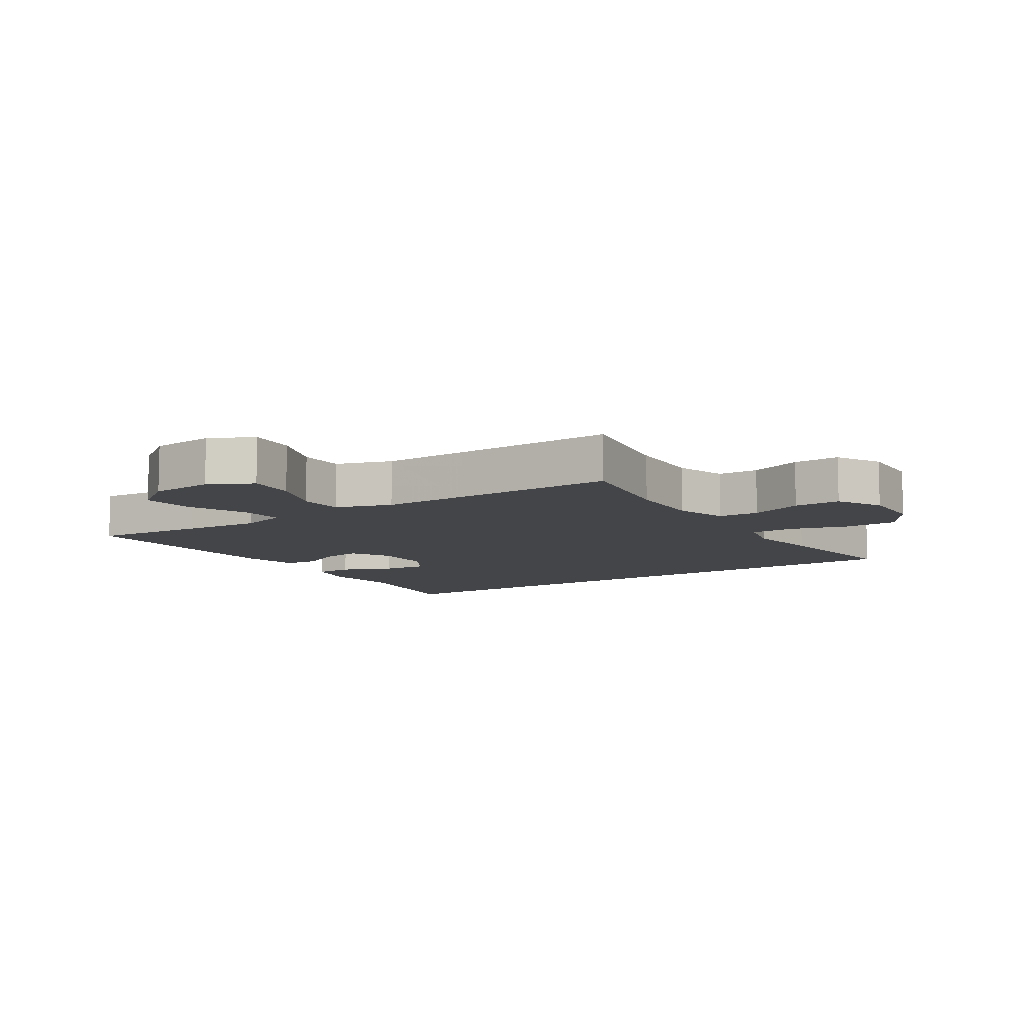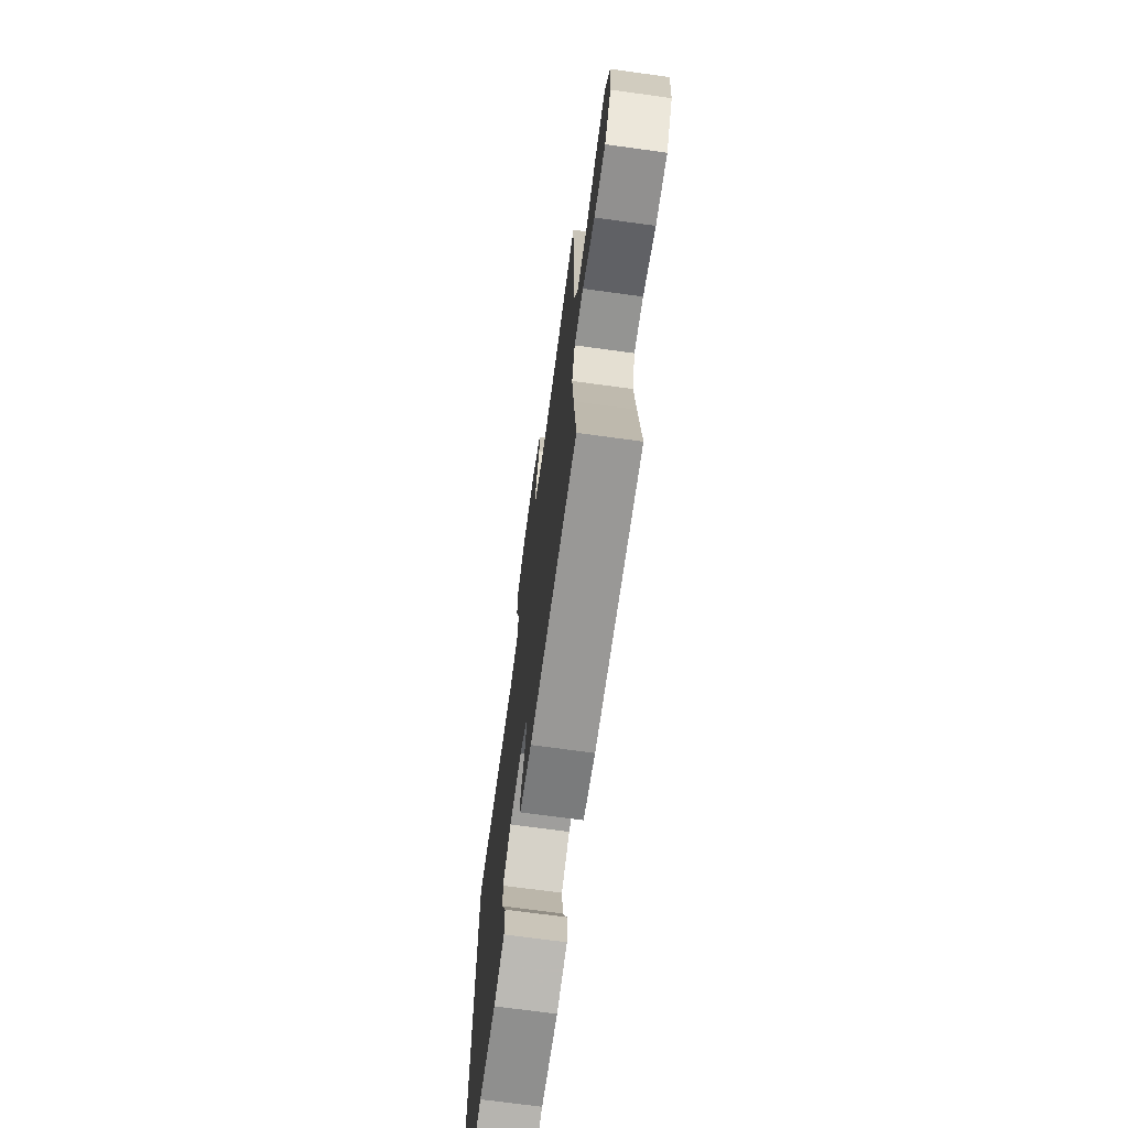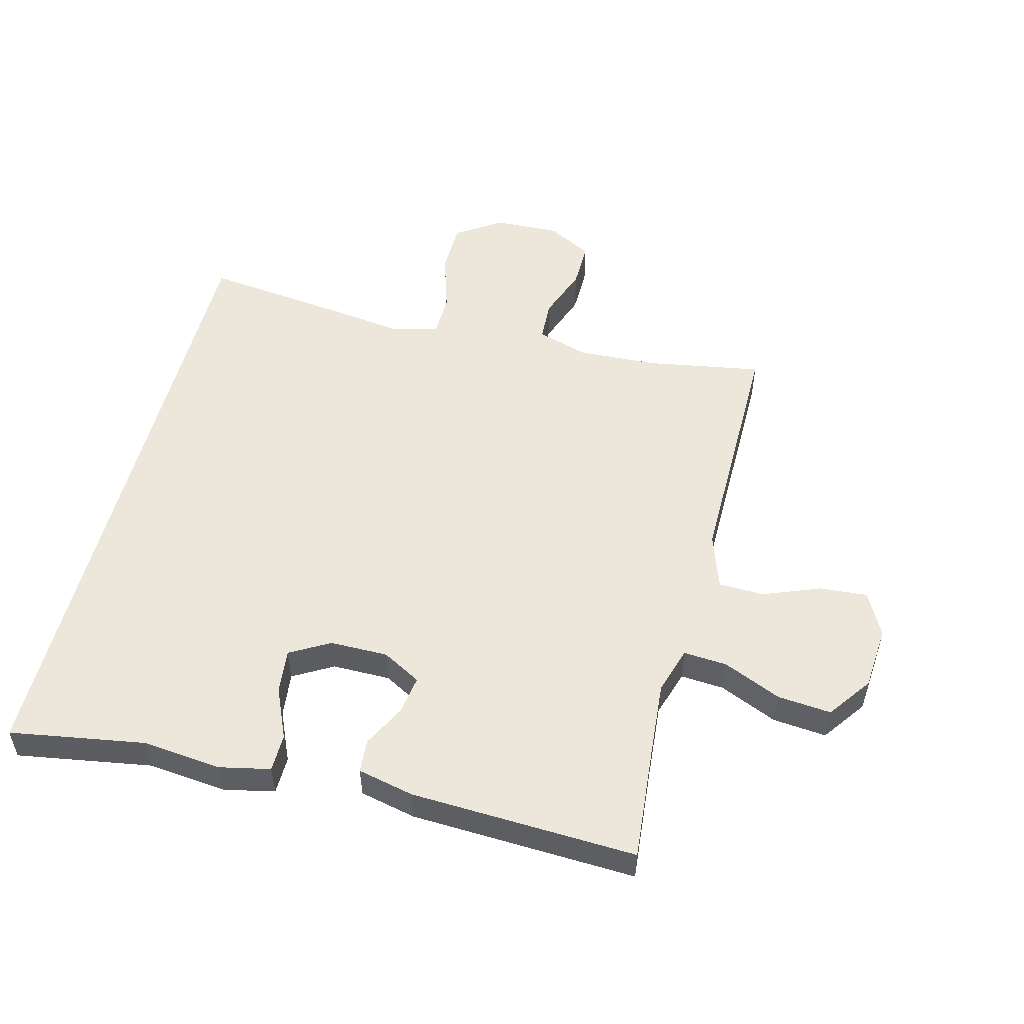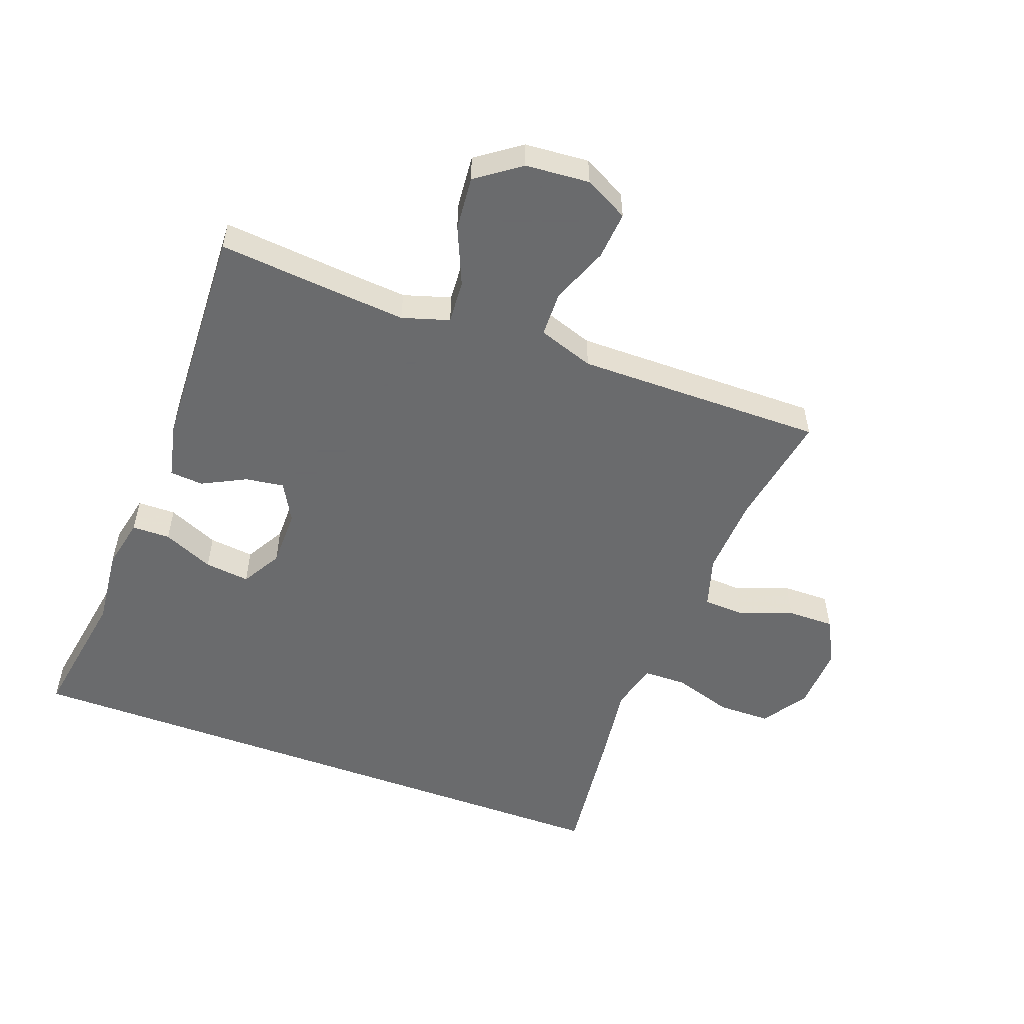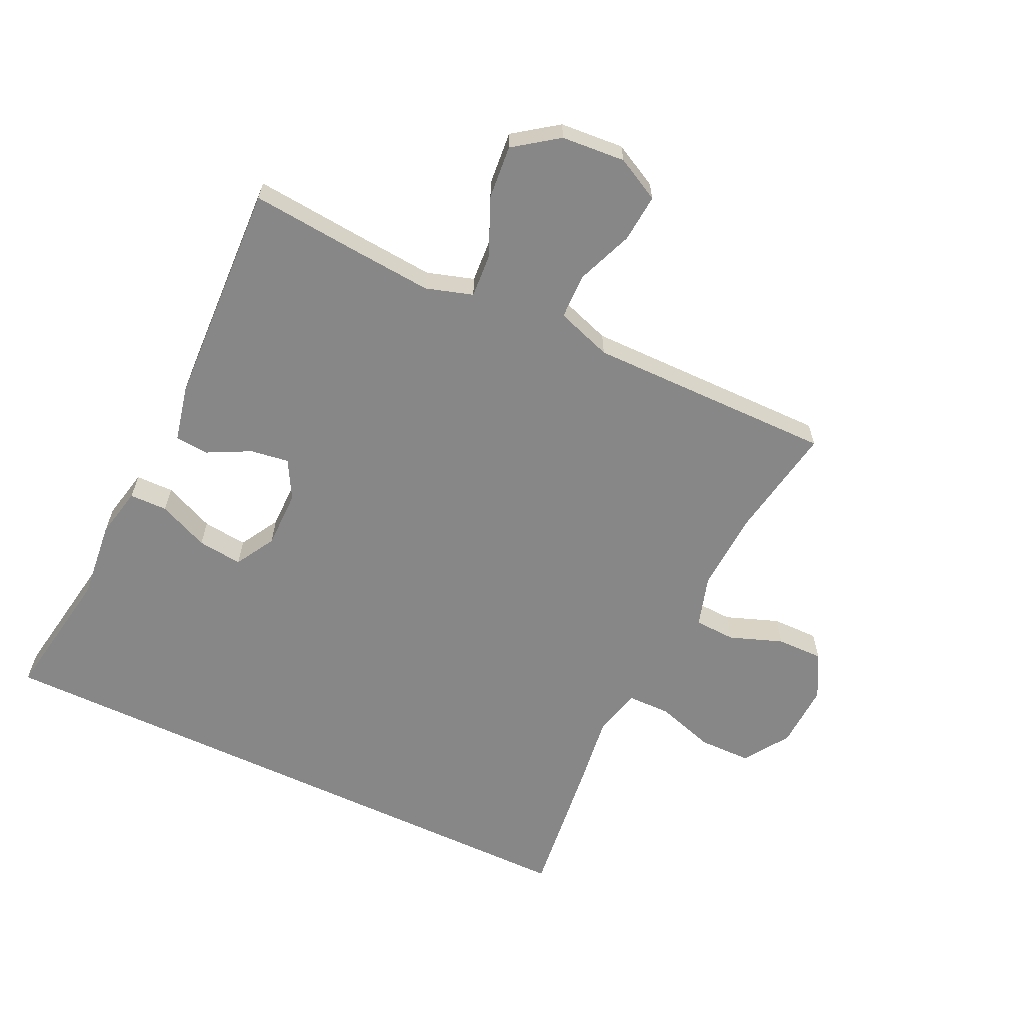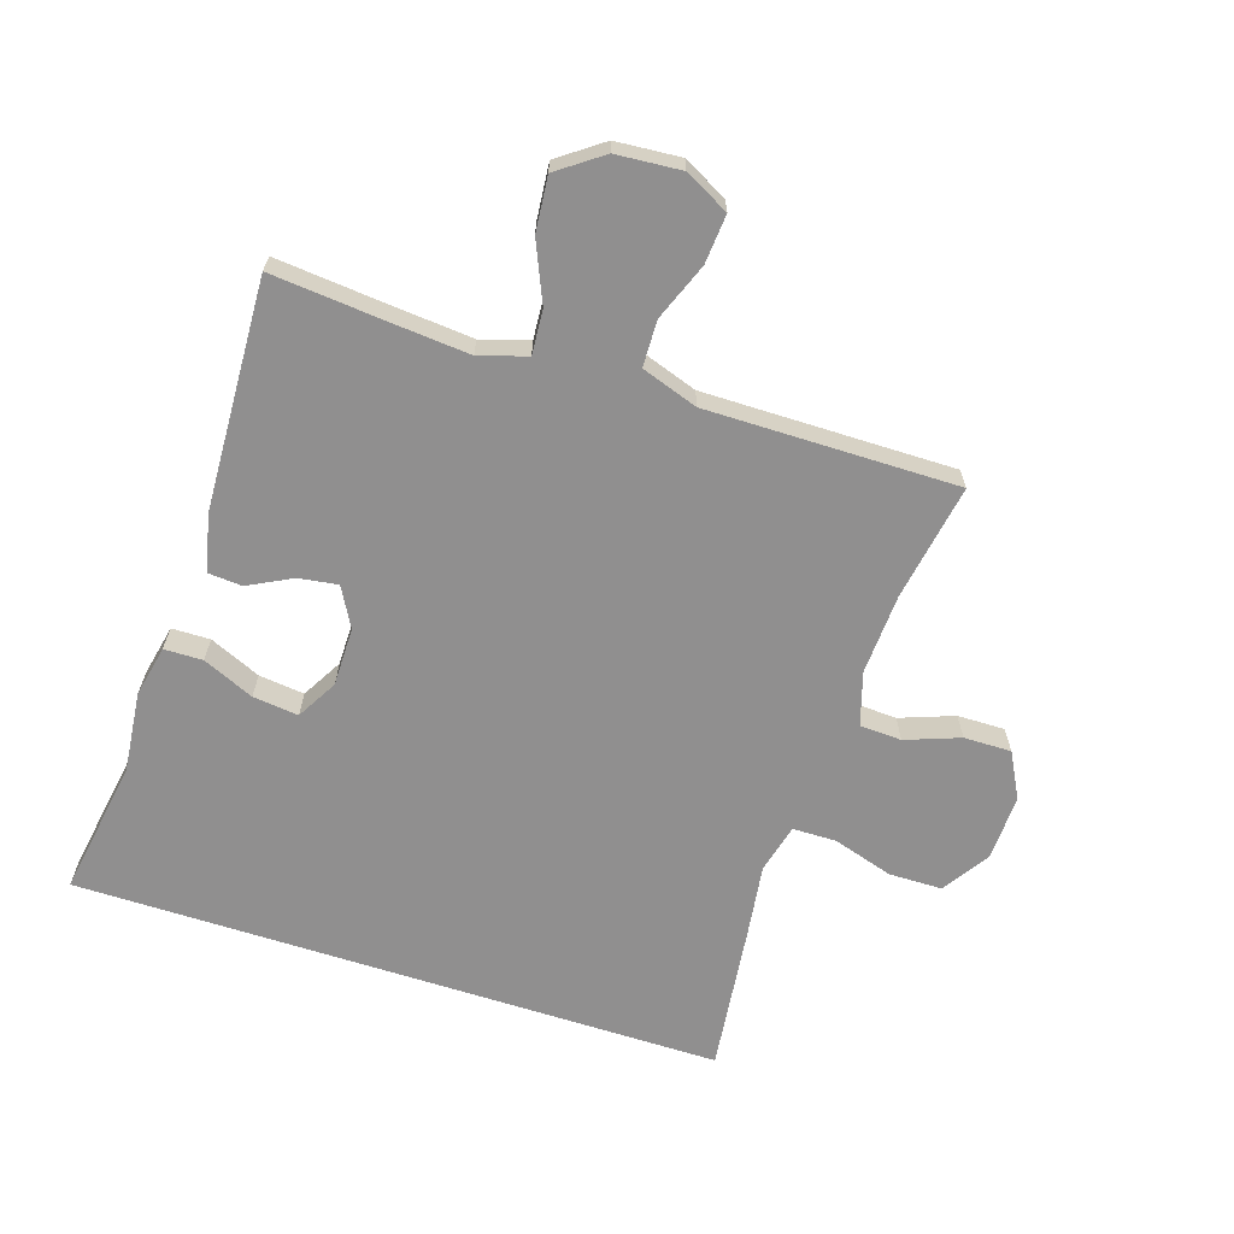
<metadata>
{"format":"obj","ext":"obj","renderer":"f3d","projection":"perspective","resolution":1024,"background":"white","views":[{"elev":-9.1,"azim":-56.5,"up":"+Y"},{"elev":-71.1,"azim":-97.8,"up":"+Z"},{"elev":52.8,"azim":-165.7,"up":"+Y"},{"elev":-53.2,"azim":-110.4,"up":"+Y"},{"elev":-62.3,"azim":-115.4,"up":"+Y"},{"elev":-65.4,"azim":-108.0,"up":"+Y"}]}
</metadata>
<code>
v -0.5 0.07 -0.5
v -0.484 0.07 -0.322
v -0.474 0.07 -0.2
v -0.497 0.07 -0.126
v -0.566 0.07 -0.131
v -0.658 0.07 -0.171
v -0.743 0.07 -0.179
v -0.793 0.07 -0.11
v -0.801 0.07 -0.009
v -0.765 0.07 0.06
v -0.689 0.07 0.054
v -0.599 0.07 0.019
v -0.527 0.07 0.021
v -0.497 0.07 0.109
v -0.498 0.07 0.245
v -0.5 0.07 0.5
v -0.318 0.07 0.469
v -0.192 0.07 0.463
v -0.11 0.07 0.488
v -0.107 0.07 0.553
v -0.138 0.07 0.637
v -0.139 0.07 0.711
v -0.068 0.07 0.749
v 0.035 0.07 0.745
v 0.107 0.07 0.698
v 0.108 0.07 0.615
v 0.079 0.07 0.521
v 0.08 0.07 0.453
v 0.156 0.07 0.434
v 0.274 0.07 0.45
v 0.5 0.07 0.477
v 0.5 0.07 -0.534
v 0.286 0.07 -0.499
v 0.161 0.07 -0.512
v 0.081 0.07 -0.495
v 0.08 0.07 -0.435
v 0.115 0.07 -0.355
v 0.123 0.07 -0.284
v 0.06 0.07 -0.248
v -0.032 0.07 -0.248
v -0.093 0.07 -0.282
v -0.084 0.07 -0.343
v -0.049 0.07 -0.411
v -0.053 0.07 -0.464
v -0.142 0.07 -0.484
v -0.5 0 -0.5
v -0.484 0 -0.322
v -0.474 0 -0.2
v -0.497 0 -0.126
v -0.566 0 -0.131
v -0.658 0 -0.171
v -0.743 0 -0.179
v -0.793 0 -0.11
v -0.801 0 -0.009
v -0.765 0 0.06
v -0.689 0 0.054
v -0.599 0 0.019
v -0.527 0 0.021
v -0.497 0 0.109
v -0.498 0 0.245
v -0.5 0 0.5
v -0.318 0 0.469
v -0.192 0 0.463
v -0.11 0 0.488
v -0.107 0 0.553
v -0.138 0 0.637
v -0.139 0 0.711
v -0.068 0 0.749
v 0.035 0 0.745
v 0.107 0 0.698
v 0.108 0 0.615
v 0.079 0 0.521
v 0.08 0 0.453
v 0.156 0 0.434
v 0.274 0 0.45
v 0.5 0 0.477
v 0.5 0 -0.534
v 0.286 0 -0.499
v 0.161 0 -0.512
v 0.081 0 -0.495
v 0.08 0 -0.435
v 0.115 0 -0.355
v 0.123 0 -0.284
v 0.06 0 -0.248
v -0.032 0 -0.248
v -0.093 0 -0.282
v -0.084 0 -0.343
v -0.049 0 -0.411
v -0.053 0 -0.464
v -0.142 0 -0.484
f 45 1 2
f 44 45 2
f 43 44 2
f 42 43 2
f 41 42 2 3
f 40 41 3 4
f 39 40 4
f 35 36 37
f 34 35 37
f 33 34 37
f 33 37 38
f 32 33 38
f 31 32 38
f 30 31 38
f 29 30 38
f 28 29 38 39
f 25 26 27
f 24 25 27
f 23 24 27
f 22 23 27
f 21 22 27
f 20 21 27
f 27 28 39
f 20 27 39
f 19 20 39
f 15 16 17
f 14 15 17 18
f 19 39 4
f 18 19 4
f 14 18 4
f 13 14 4
f 10 11 12
f 9 10 12
f 8 9 12
f 7 8 12
f 6 7 12
f 5 6 12
f 4 5 12 13
f 47 46 90
f 47 90 89
f 47 89 88
f 47 88 87
f 48 47 87 86
f 49 48 86 85
f 49 85 84
f 82 81 80
f 82 80 79
f 82 79 78
f 83 82 78
f 83 78 77
f 83 77 76
f 83 76 75
f 83 75 74
f 84 83 74 73
f 72 71 70
f 72 70 69
f 72 69 68
f 72 68 67
f 72 67 66
f 72 66 65
f 84 73 72
f 84 72 65
f 84 65 64
f 62 61 60
f 63 62 60 59
f 49 84 64
f 49 64 63
f 49 63 59
f 49 59 58
f 57 56 55
f 57 55 54
f 57 54 53
f 57 53 52
f 57 52 51
f 57 51 50
f 58 57 50 49
f 1 46 47 2
f 2 47 48 3
f 3 48 49 4
f 4 49 50 5
f 5 50 51 6
f 6 51 52 7
f 7 52 53 8
f 8 53 54 9
f 9 54 55 10
f 10 55 56 11
f 11 56 57 12
f 12 57 58 13
f 13 58 59 14
f 14 59 60 15
f 15 60 61 16
f 16 61 62 17
f 17 62 63 18
f 18 63 64 19
f 19 64 65 20
f 20 65 66 21
f 21 66 67 22
f 22 67 68 23
f 23 68 69 24
f 24 69 70 25
f 25 70 71 26
f 26 71 72 27
f 27 72 73 28
f 28 73 74 29
f 29 74 75 30
f 30 75 76 31
f 31 76 77 32
f 32 77 78 33
f 33 78 79 34
f 34 79 80 35
f 35 80 81 36
f 36 81 82 37
f 37 82 83 38
f 38 83 84 39
f 39 84 85 40
f 40 85 86 41
f 41 86 87 42
f 42 87 88 43
f 43 88 89 44
f 44 89 90 45
f 45 90 46 1

</code>
